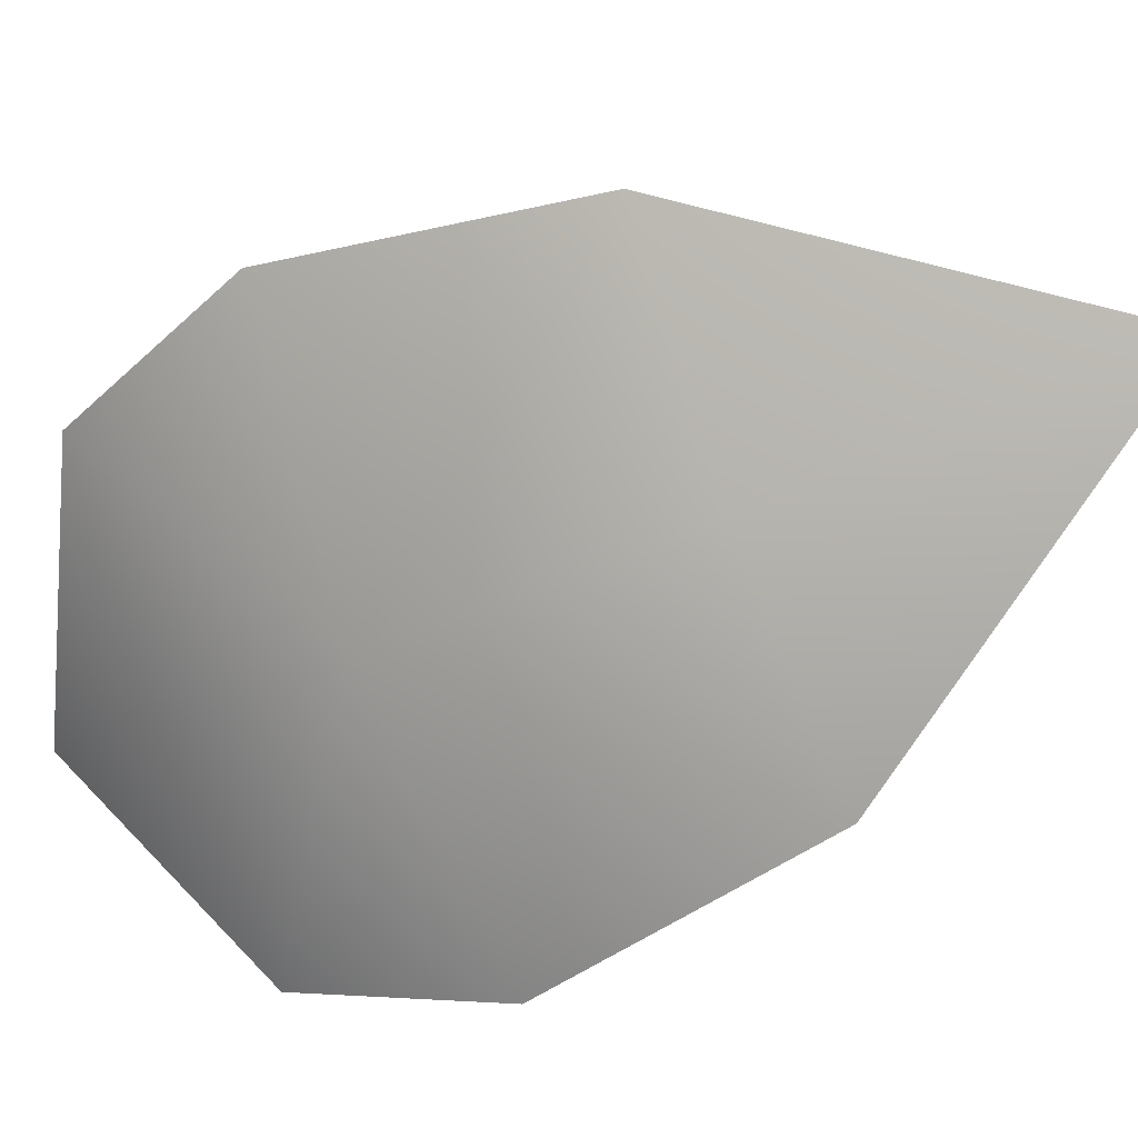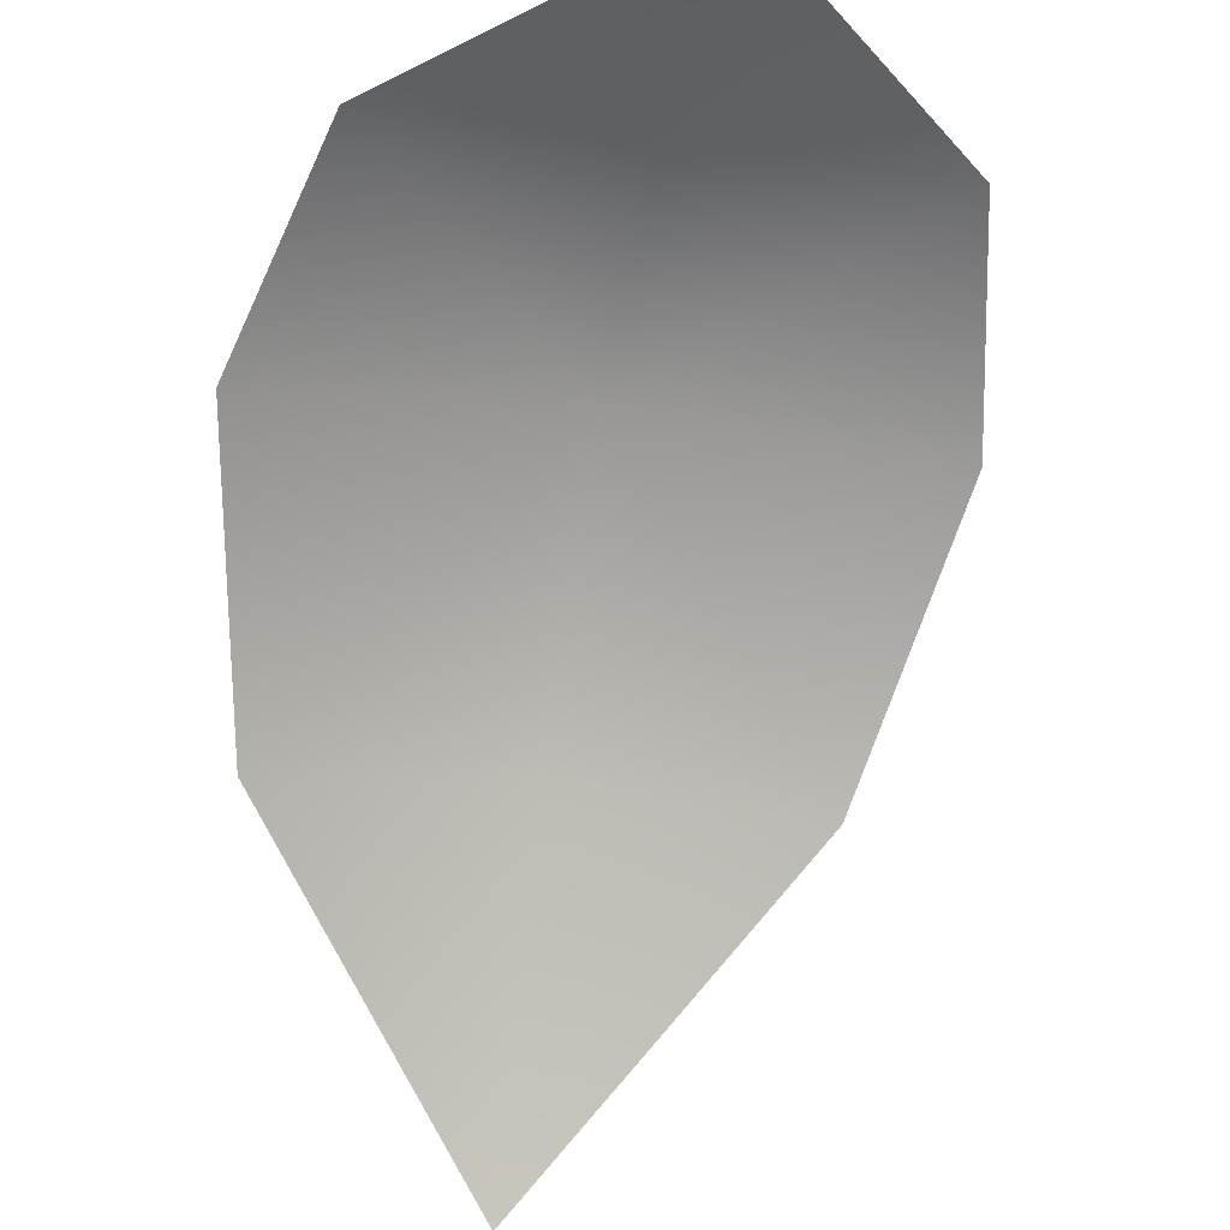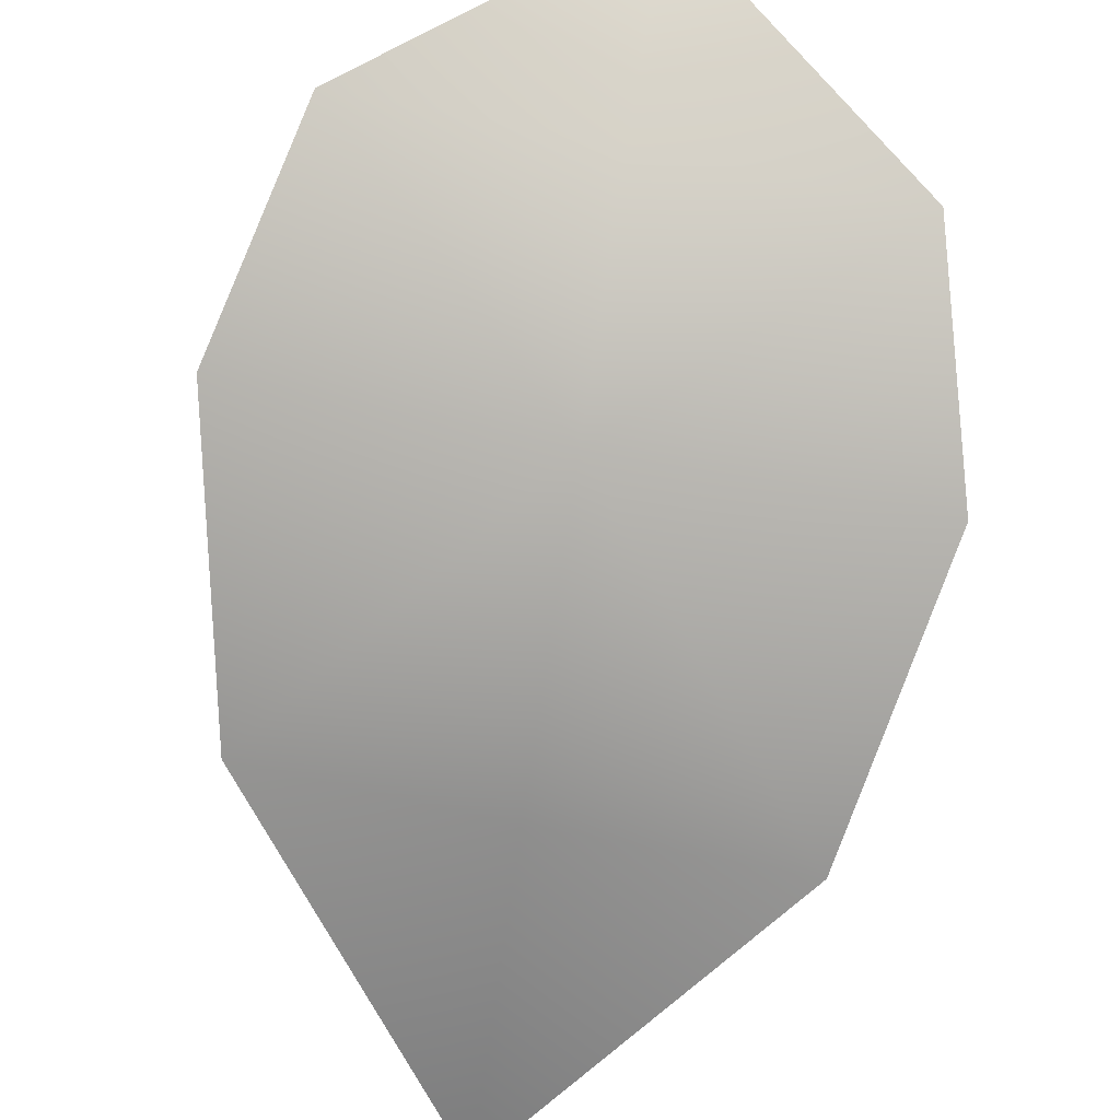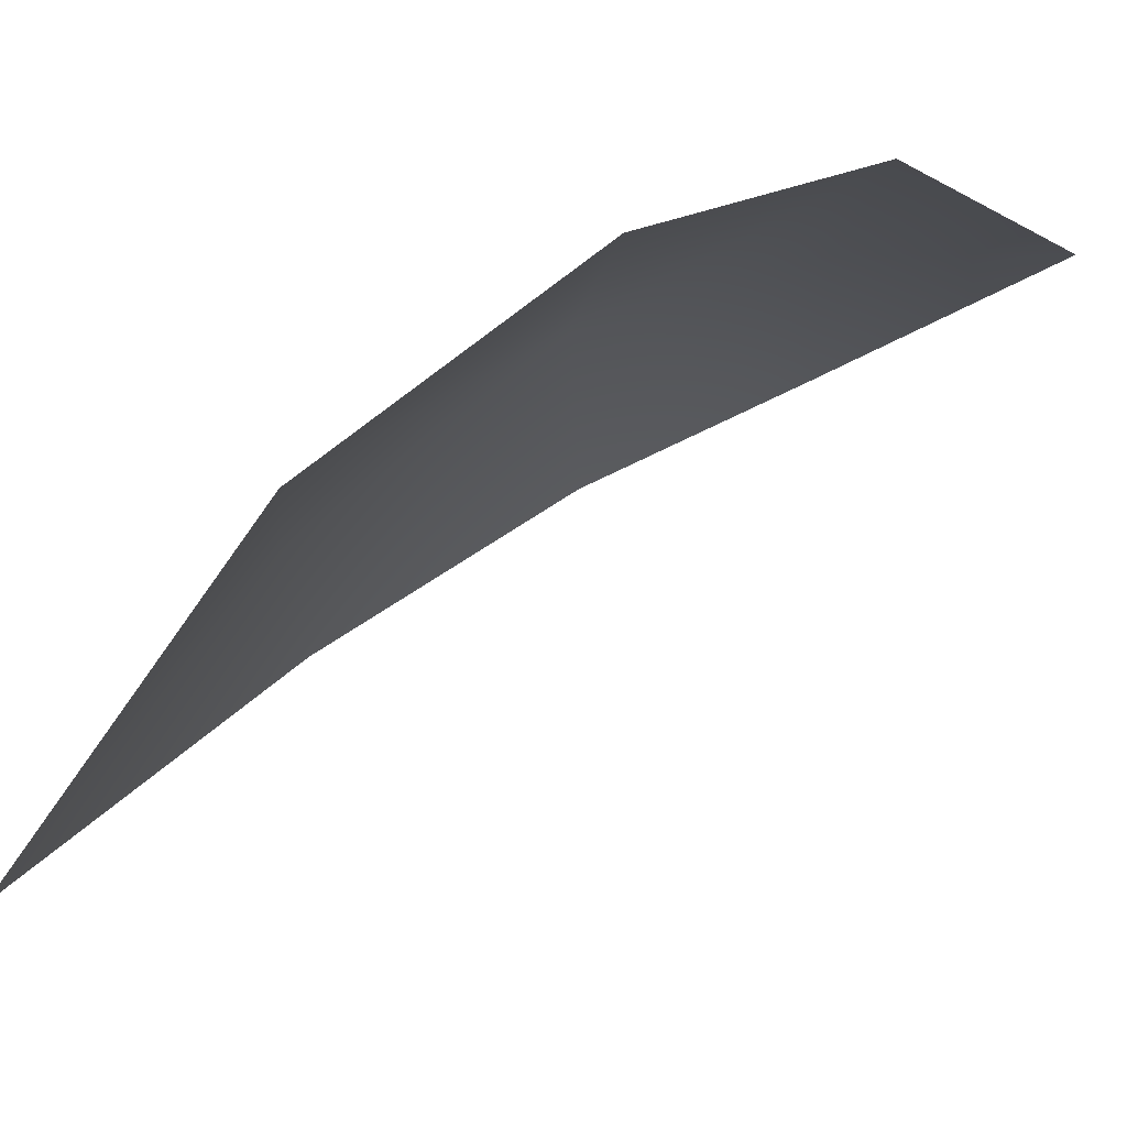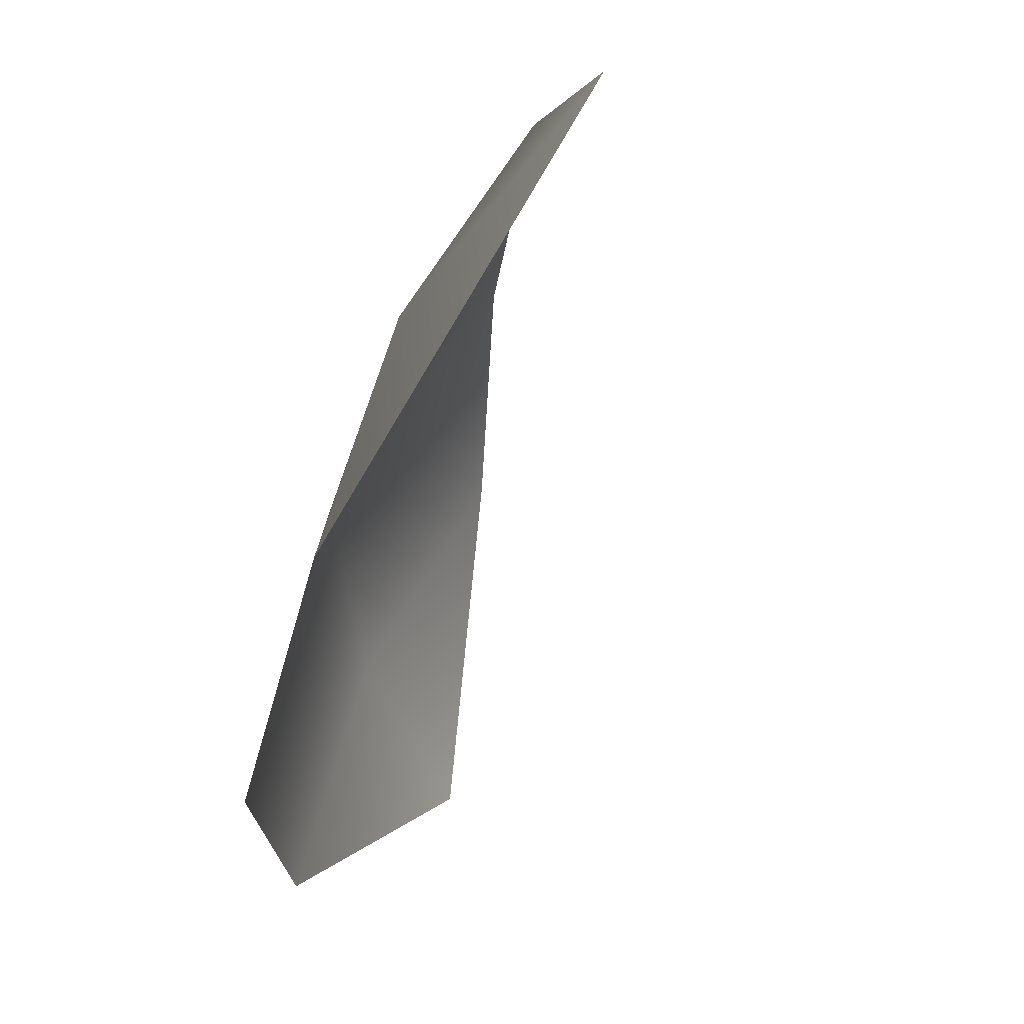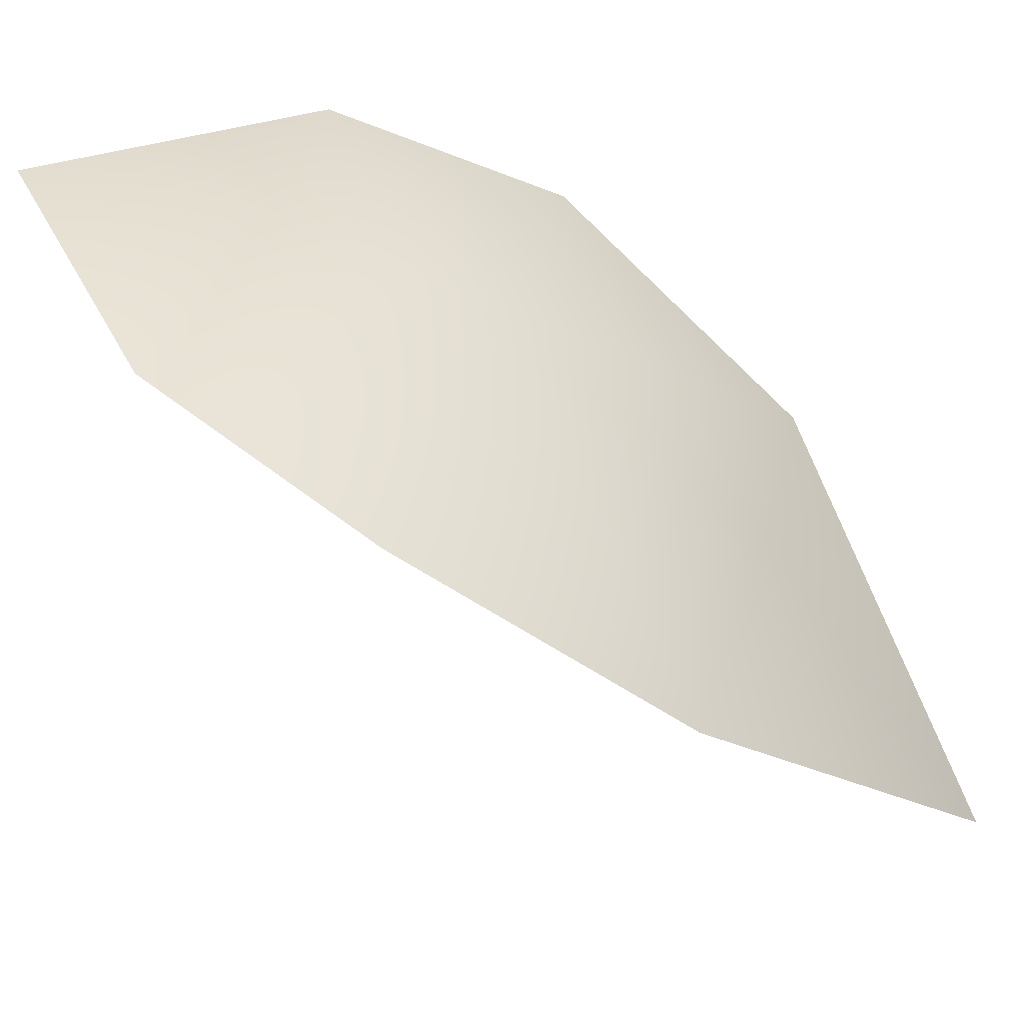
<metadata>
{"format":"obj","ext":"obj","renderer":"f3d","projection":"perspective","resolution":1024,"background":"white","views":[{"elev":36.9,"azim":50.0,"up":"+Y"},{"elev":-38.4,"azim":-65.0,"up":"+Z"},{"elev":66.6,"azim":137.5,"up":"+Z"},{"elev":-18.9,"azim":-146.1,"up":"+Z"},{"elev":-4.9,"azim":120.9,"up":"+Y"},{"elev":37.2,"azim":50.9,"up":"+Z"}]}
</metadata>
<code>
g JA1_Object125
v -9123 -536.7 2318
v -9119 -533.8 2311
v -9126 -532.4 2317
v -9120 -541.5 2317
v -9131 -543.1 2324
v -9127 -539.9 2322
v -9135 -538.8 2323
v -9128 -547.9 2324
v -9135 -546.2 2324
v -9132 -534.7 2321
v -9123 -545.9 2322
f 4 2 1
f 3 1 2
f 1 3 6
f 10 6 3
f 6 10 7
f 4 1 6
f 5 6 7
f 6 11 4
f 11 6 8
f 5 8 6
f 8 5 9
f 7 9 5

</code>
